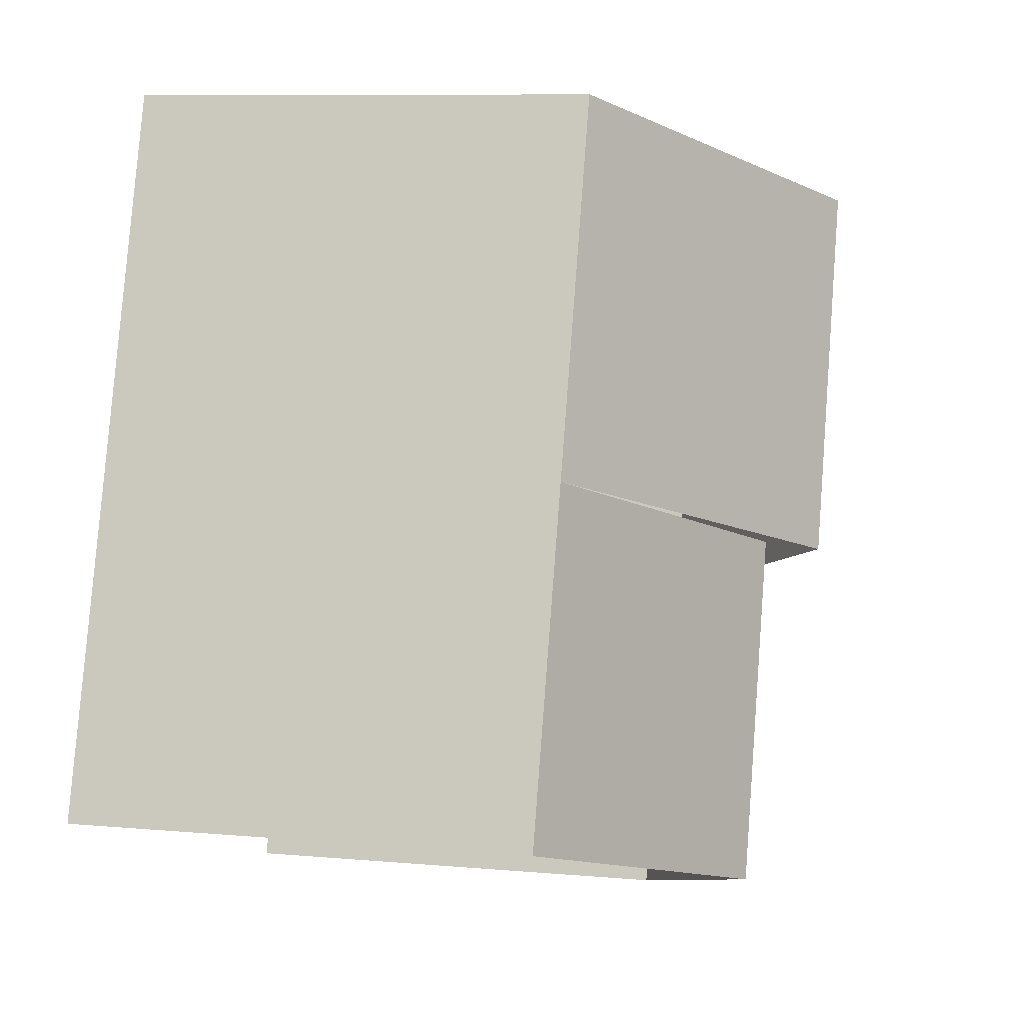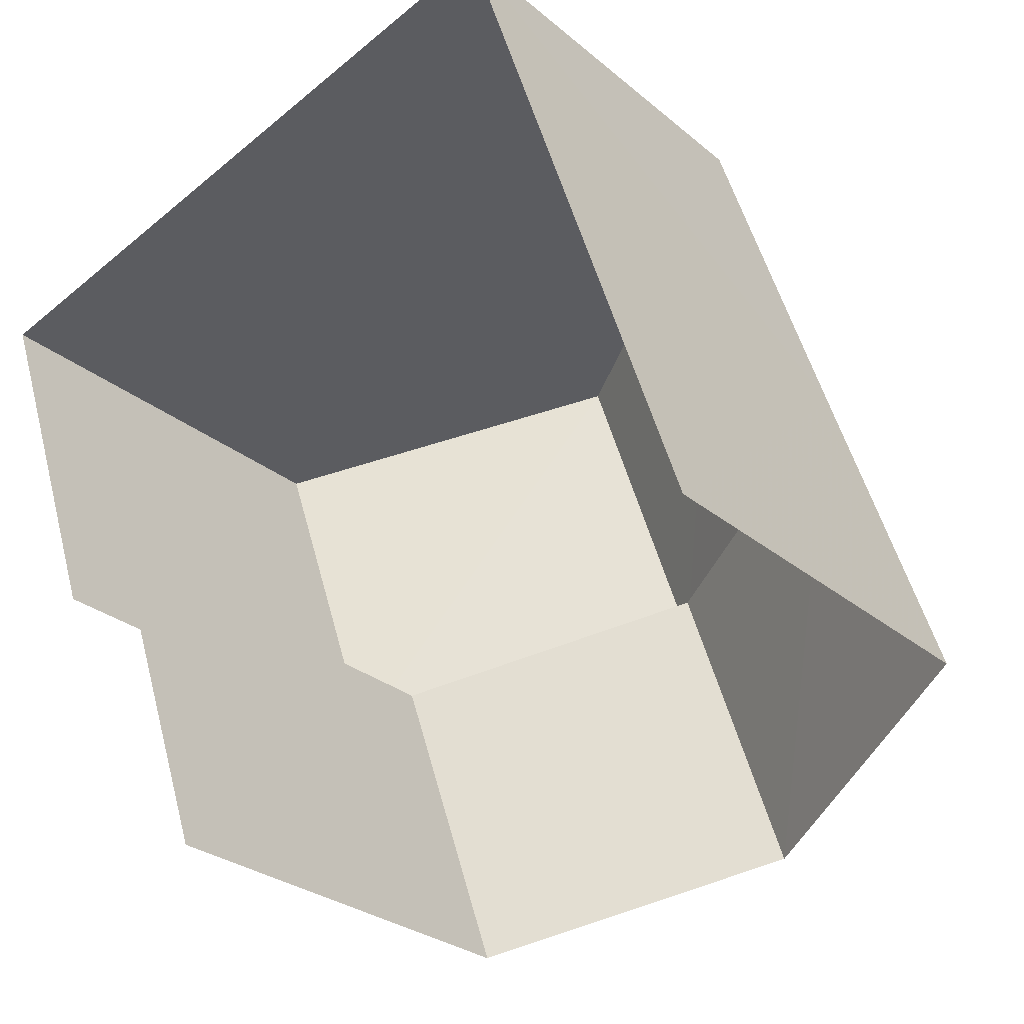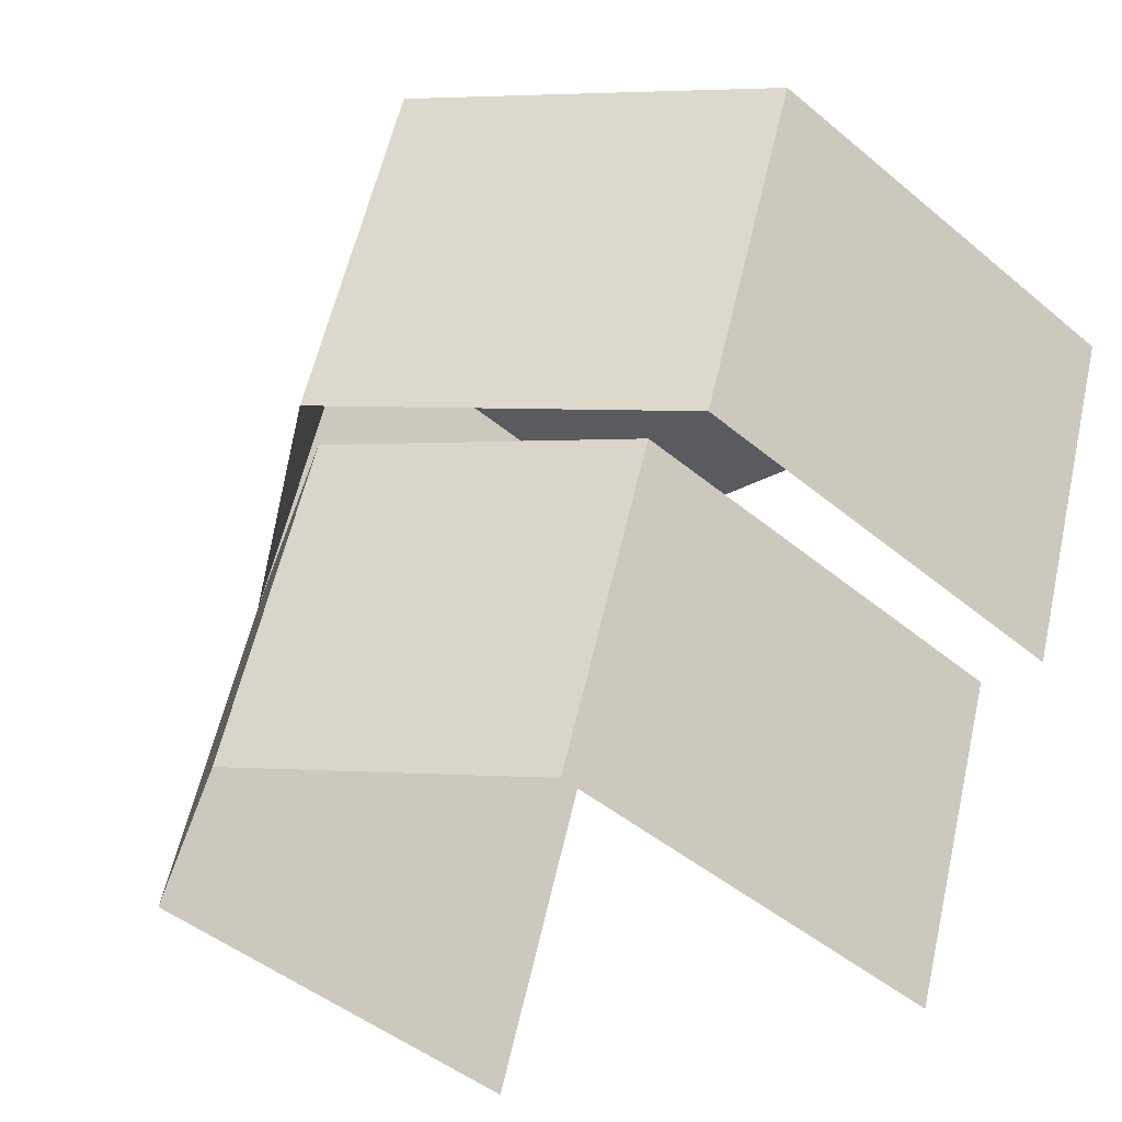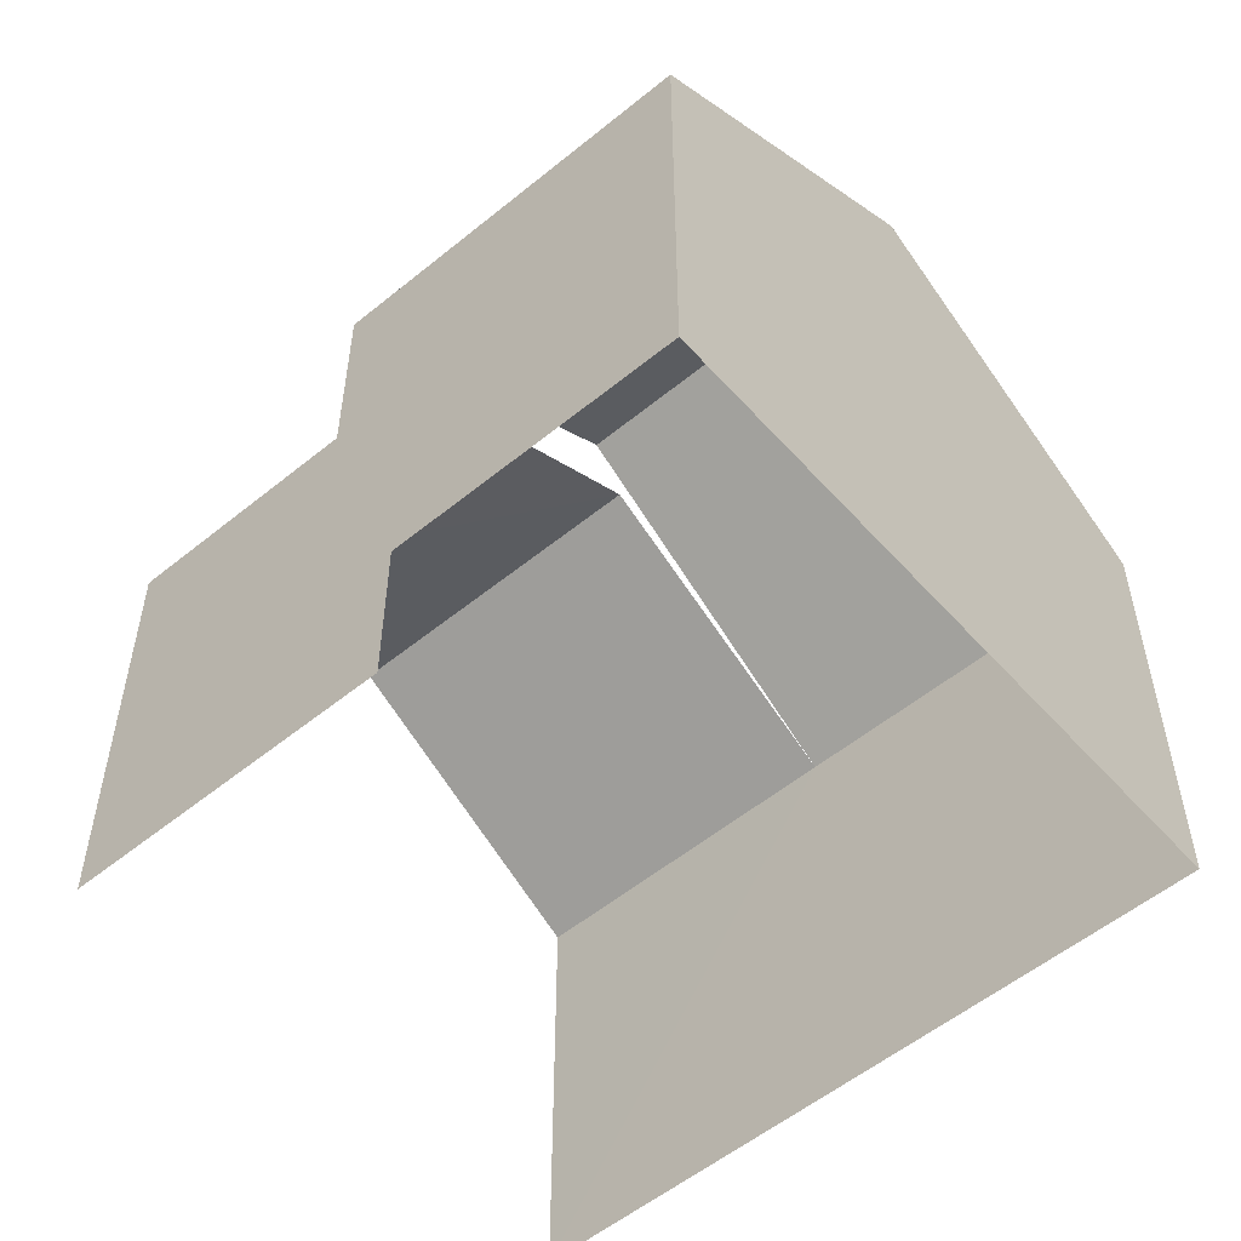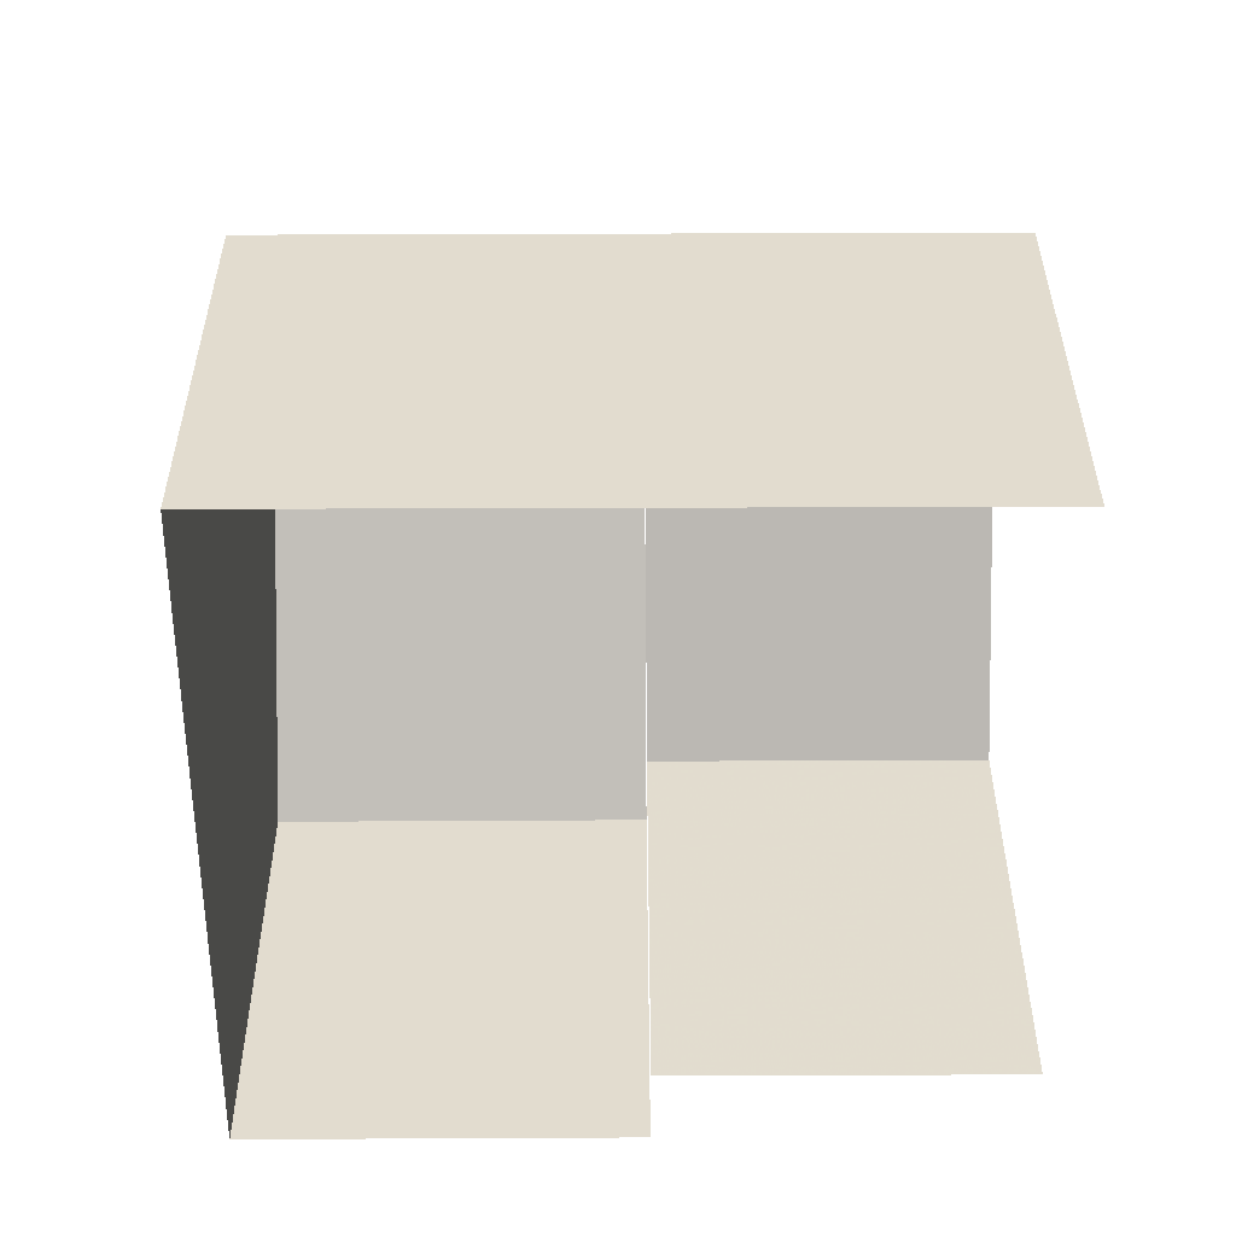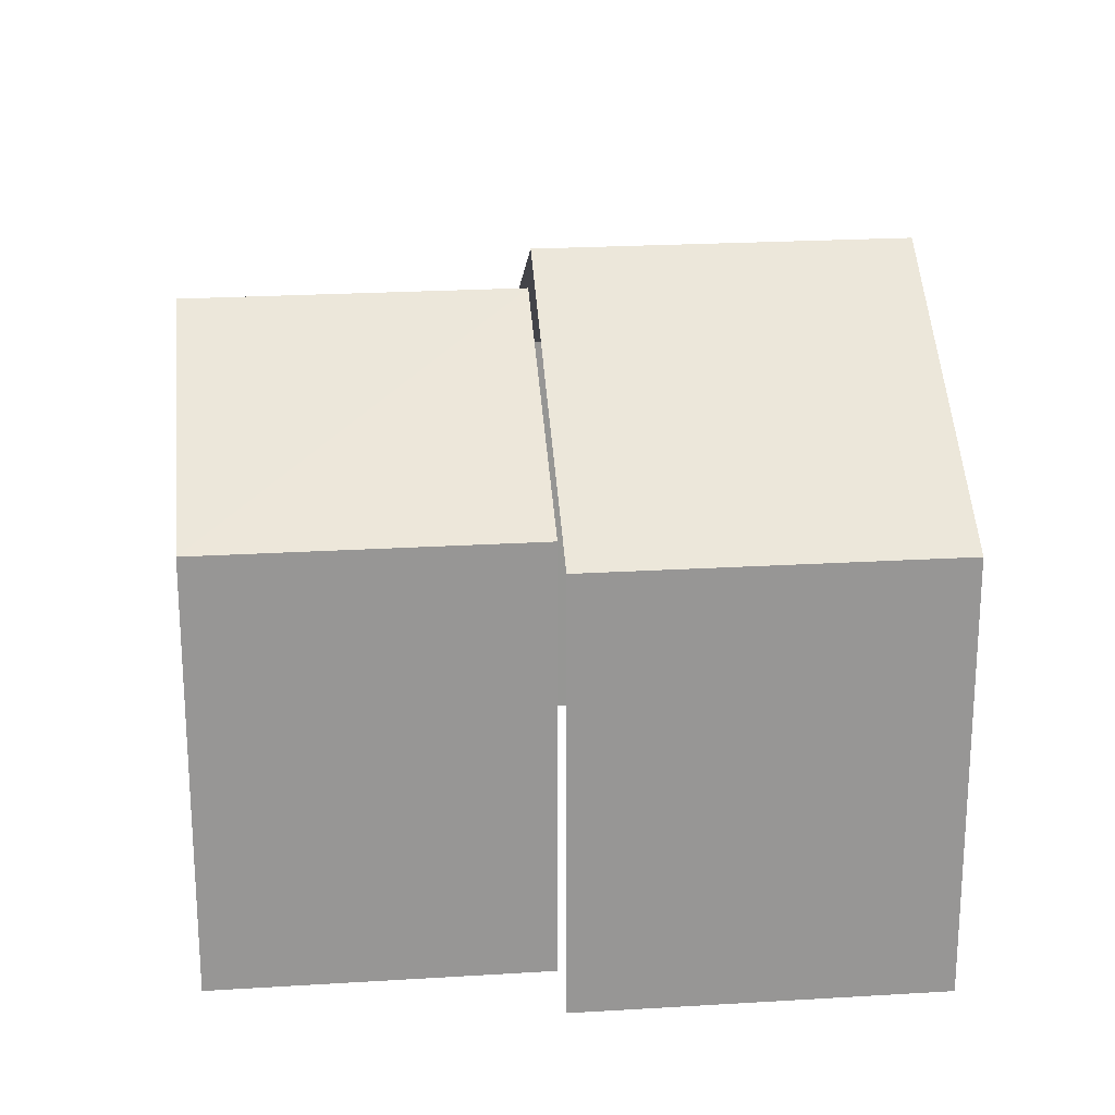
<metadata>
{"format":"obj","ext":"obj","renderer":"f3d","projection":"perspective","resolution":1024,"background":"white","views":[{"elev":8.6,"azim":-76.3,"up":"+Y"},{"elev":-26.8,"azim":-142.4,"up":"+Y"},{"elev":-45.6,"azim":46.1,"up":"+Y"},{"elev":-54.8,"azim":112.1,"up":"+Z"},{"elev":-55.2,"azim":-108.5,"up":"+Z"},{"elev":22.5,"azim":65.3,"up":"+Z"}]}
</metadata>
<code>
v -2.245e+05 -1.282e+05 13.99
v -2.245e+05 -1.282e+05 13.99
v -2.245e+05 -1.282e+05 13.99
v -2.245e+05 -1.282e+05 13.99
v -2.245e+05 -1.282e+05 13.99
v -2.245e+05 -1.282e+05 13.99
v -2.245e+05 -1.282e+05 21.98
v -2.245e+05 -1.282e+05 21.98
v -2.245e+05 -1.282e+05 19.96
v -2.245e+05 -1.282e+05 19.96
v -2.245e+05 -1.282e+05 22.64
v -2.245e+05 -1.282e+05 19.96
v -2.245e+05 -1.282e+05 19.96
v -2.245e+05 -1.282e+05 22.64
v -2.245e+05 -1.282e+05 19.96
v -2.245e+05 -1.282e+05 19.96
v -2.245e+05 -1.282e+05 19.96
f 1 2 3
f 3 2 4
f 4 2 5
f 2 6 5
f 2 1 10
f 13 7 11
f 7 10 11
f 11 10 16
f 10 1 16
f 5 6 15
f 15 9 8
f 15 6 9
f 7 8 9
f 10 7 9
f 11 12 13
f 11 14 12
f 13 15 8
f 7 13 8
f 14 16 17
f 14 11 16
f 17 1 3
f 17 16 1
f 17 3 12
f 17 12 14
f 3 4 12
f 15 13 5
f 5 13 4
f 13 12 4
f 2 9 6
f 2 10 9

</code>
